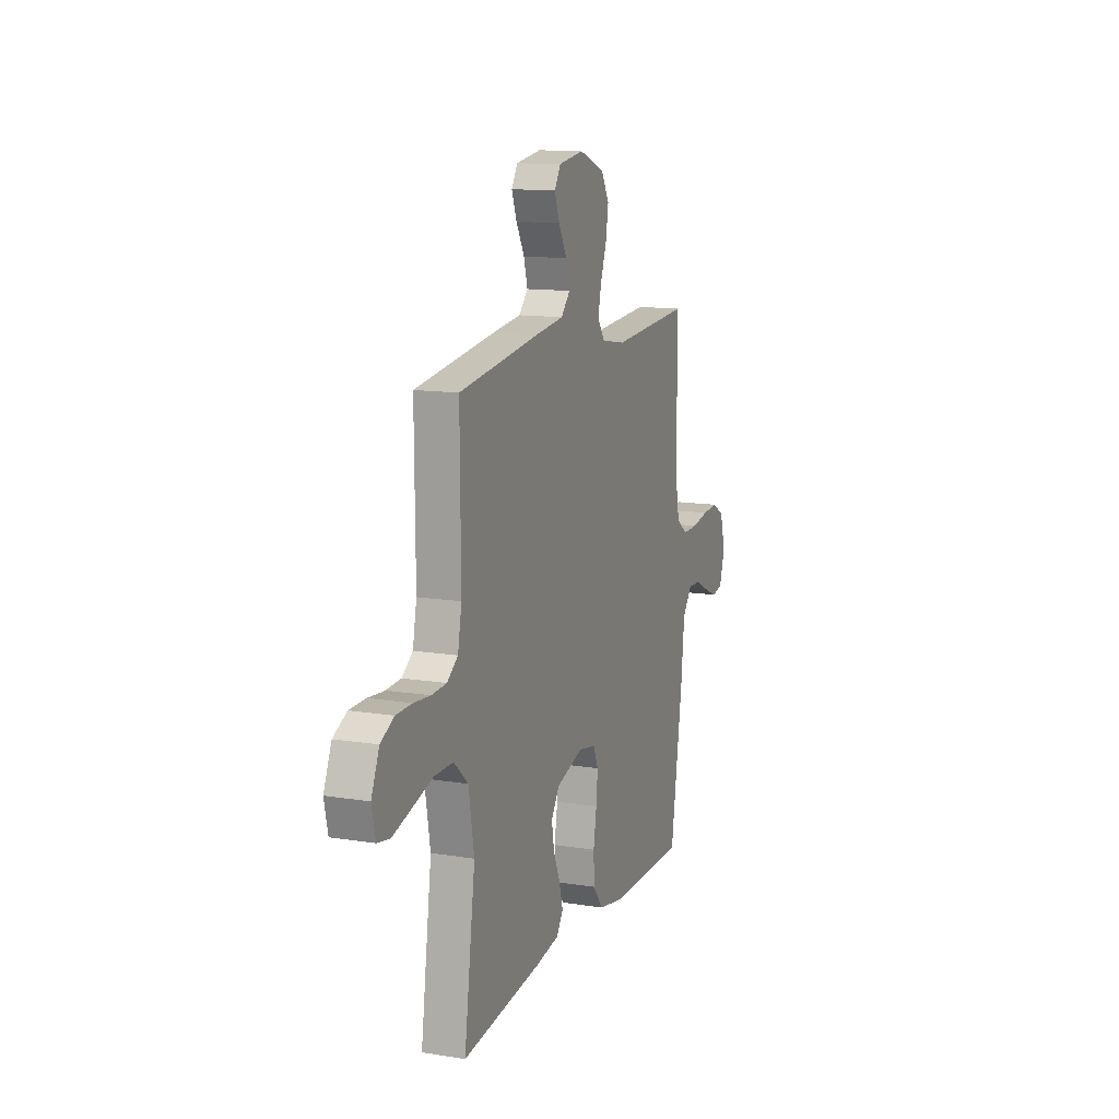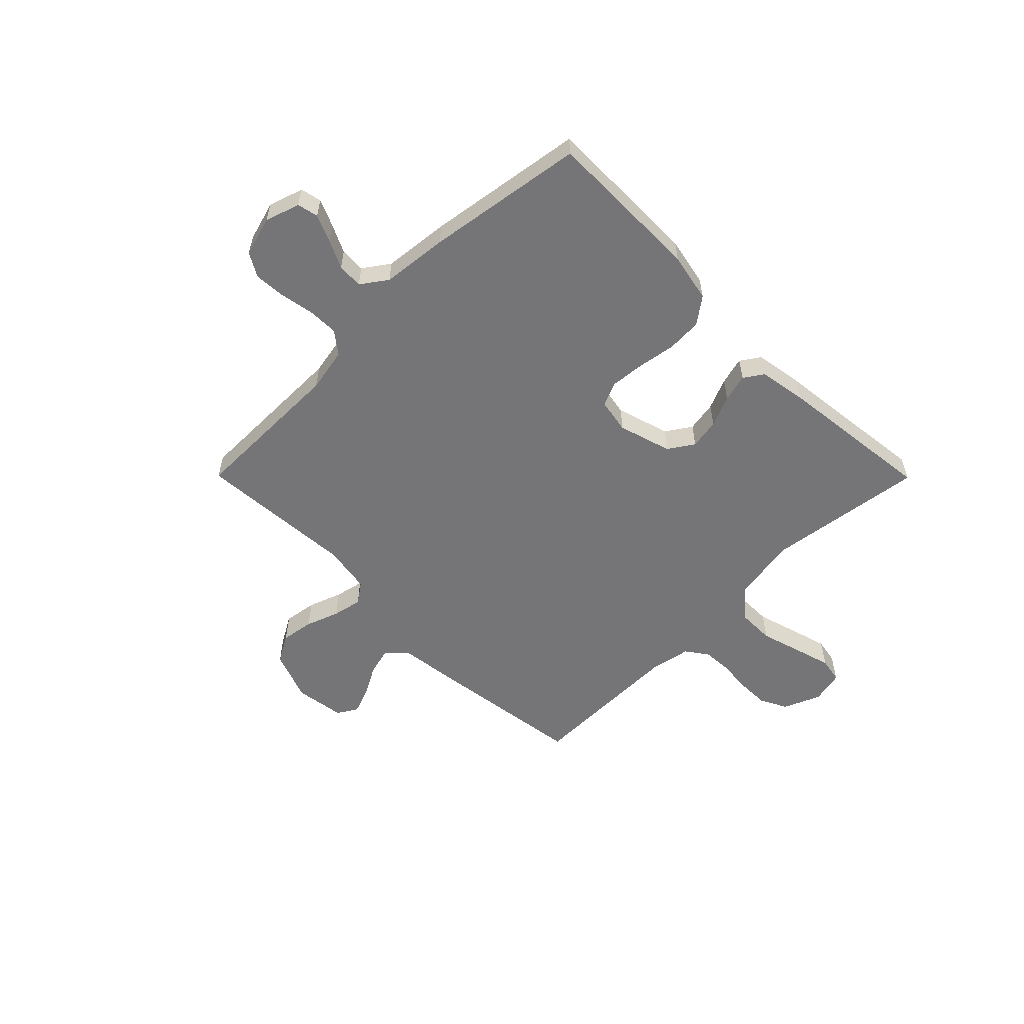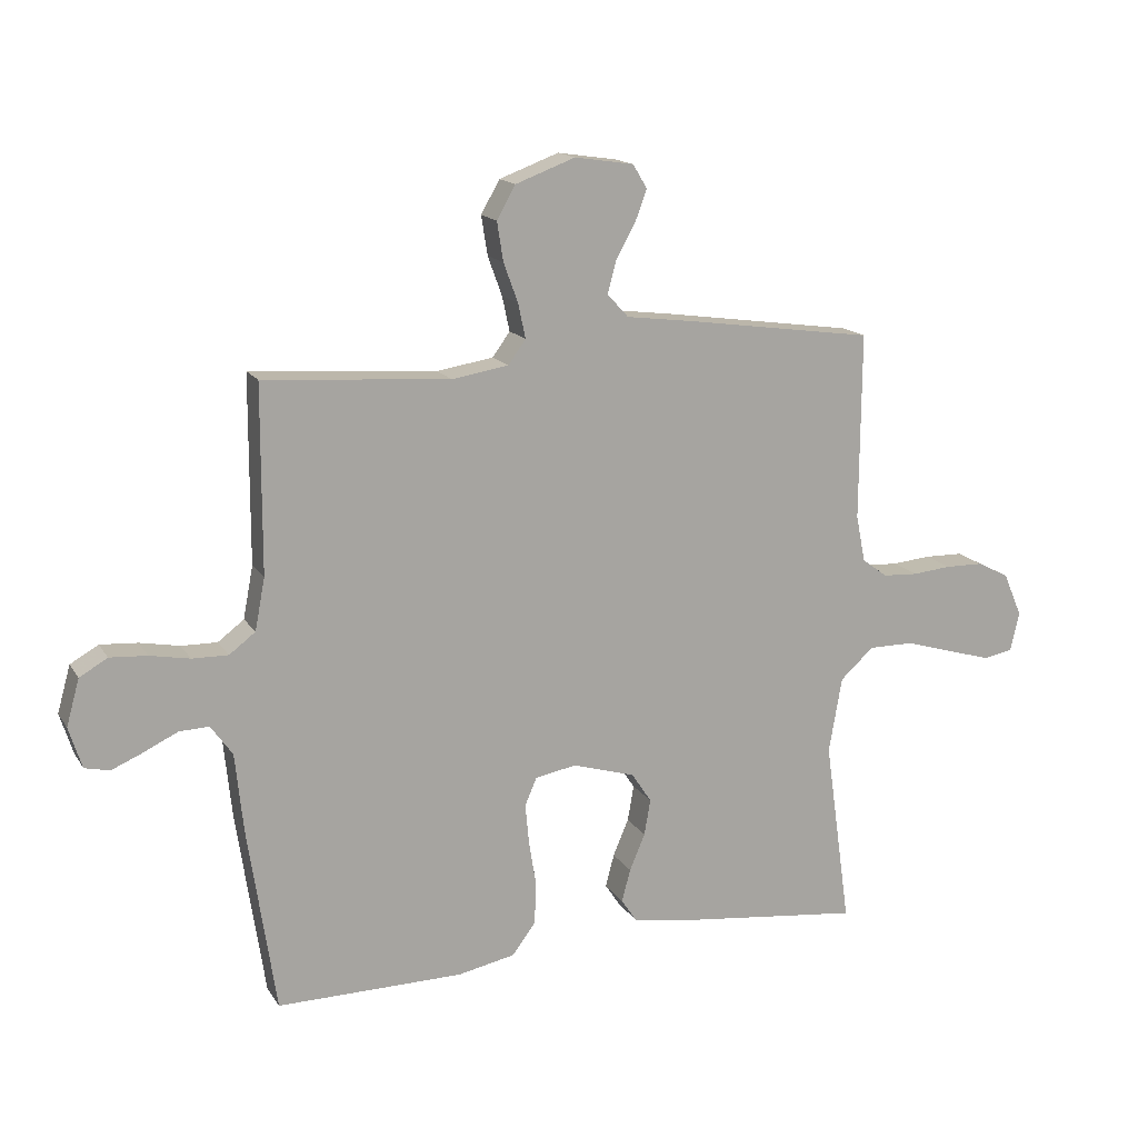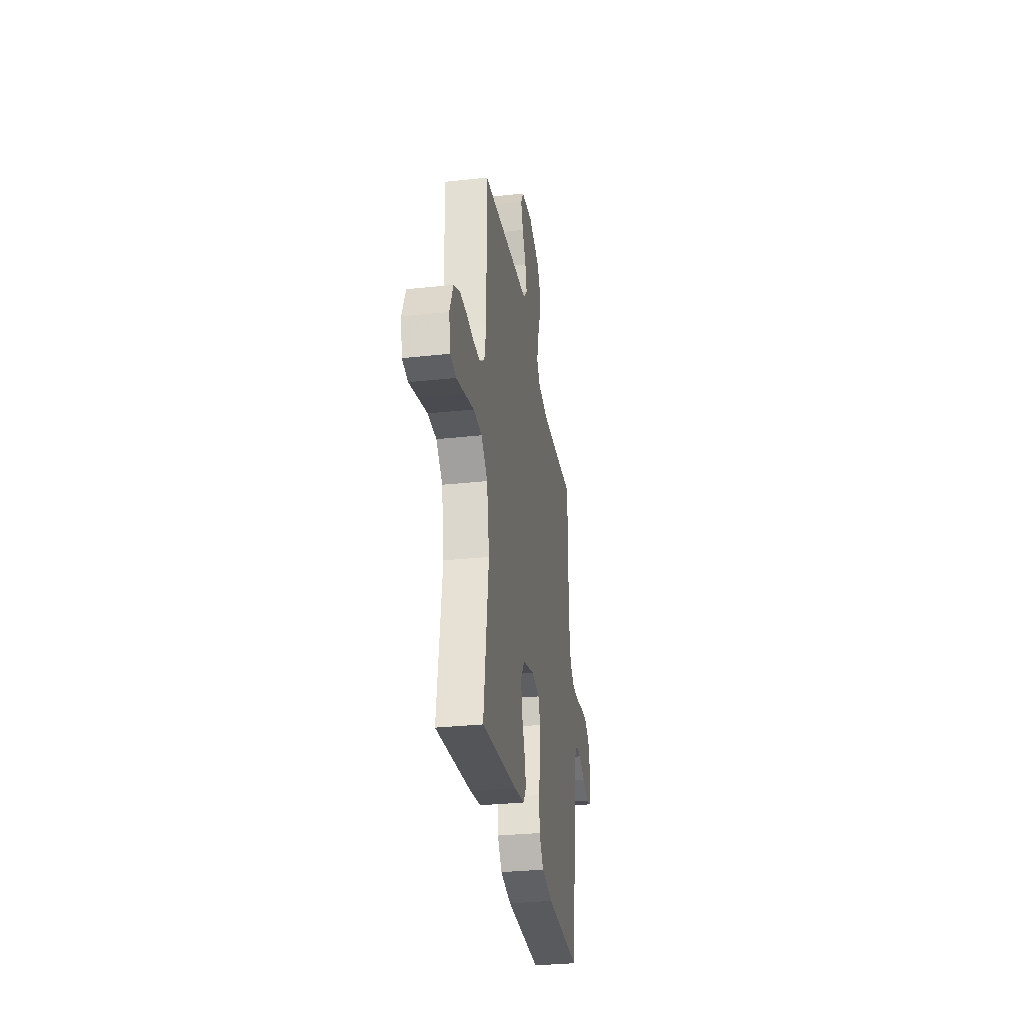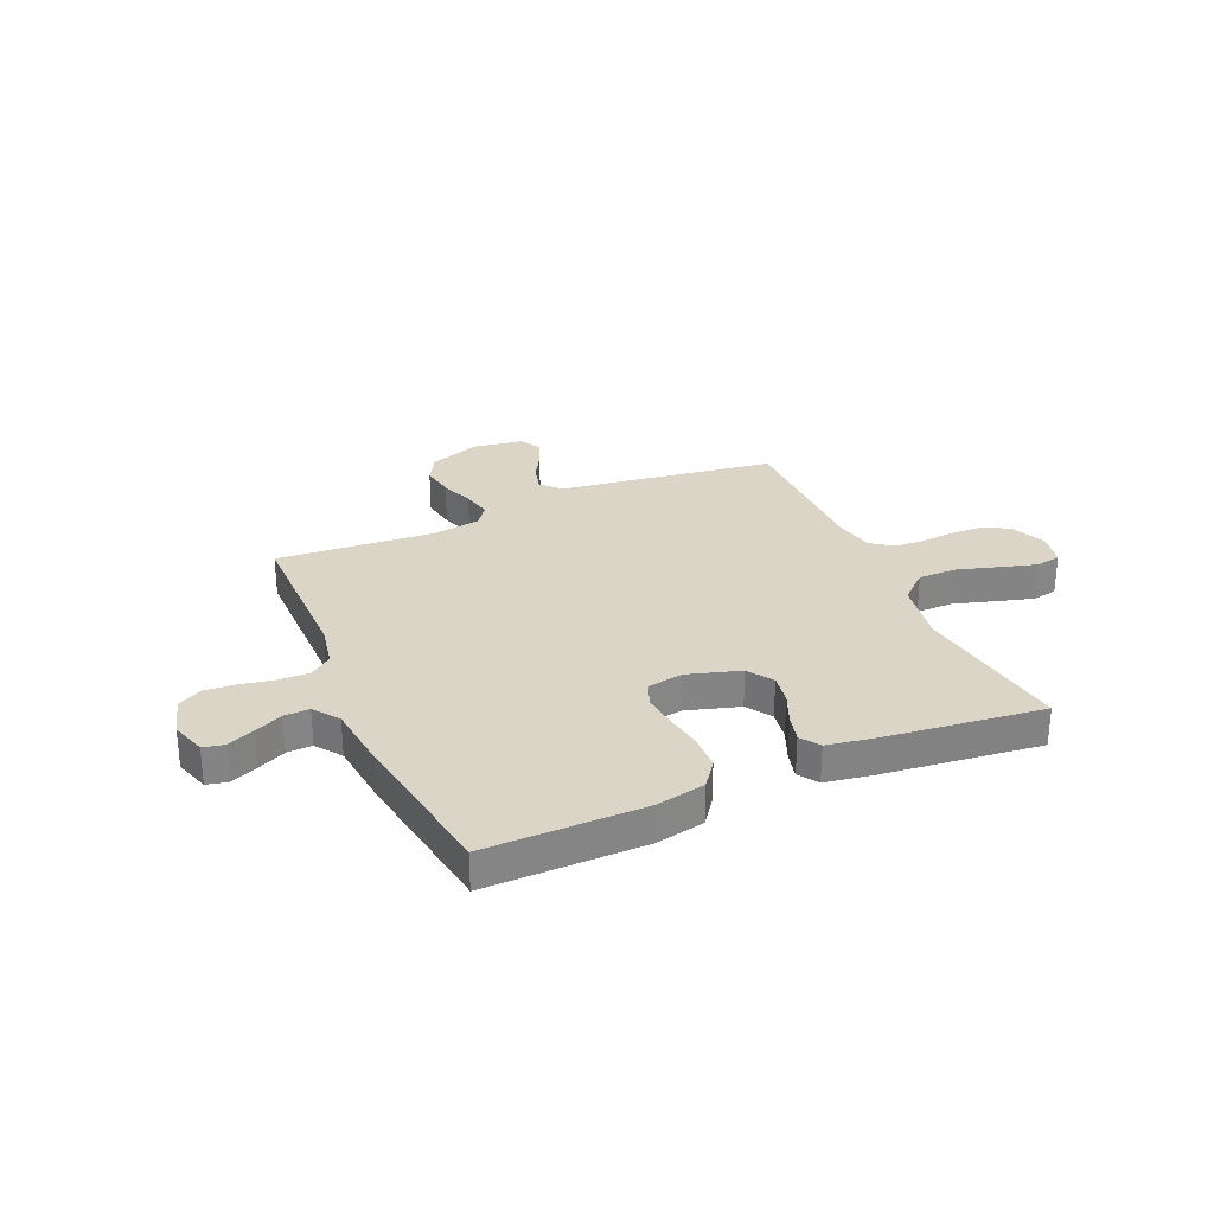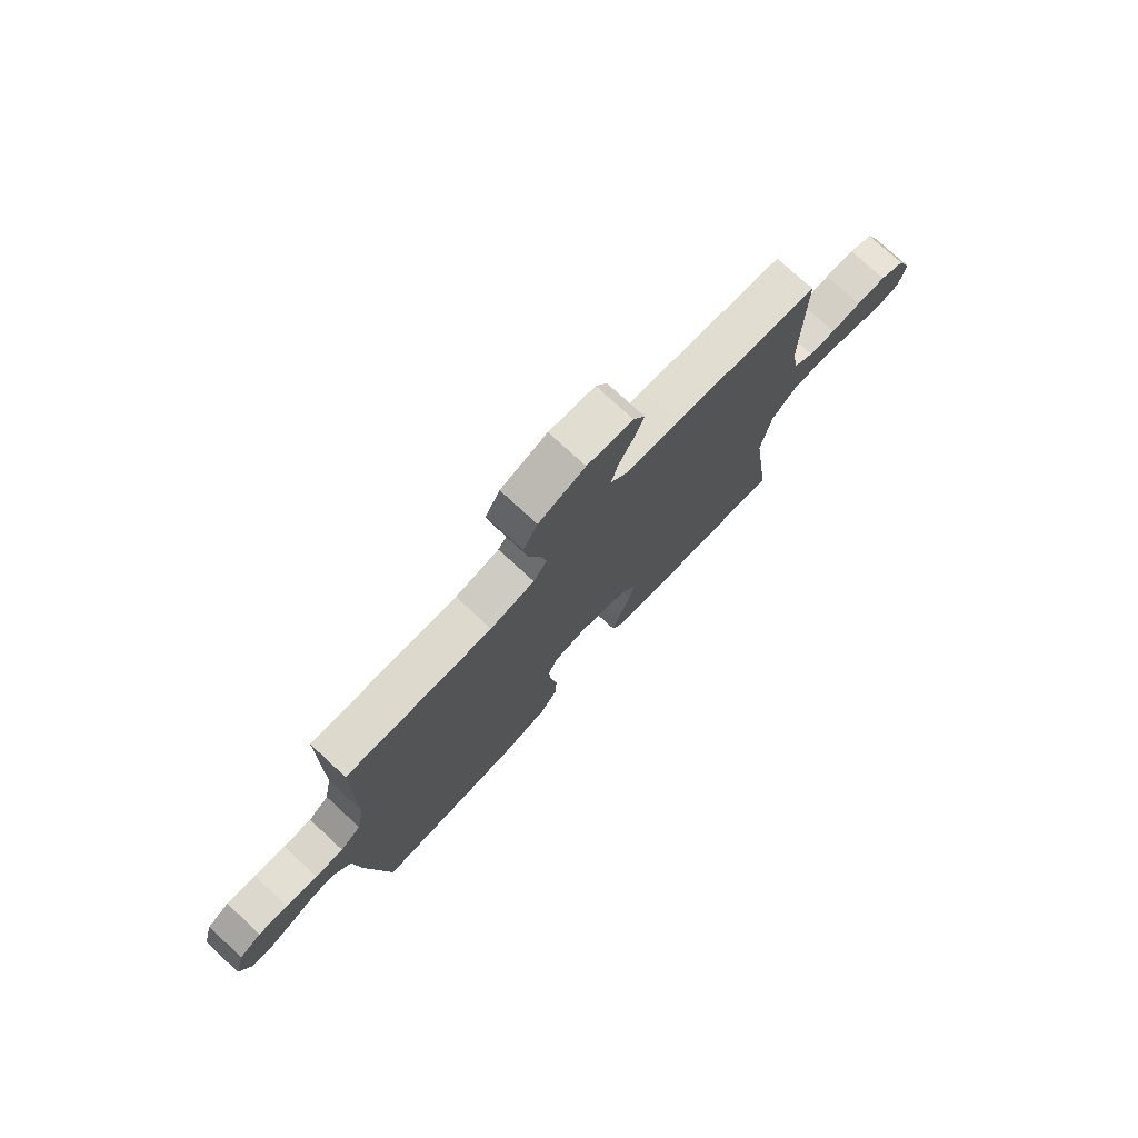
<metadata>
{"format":"obj","ext":"obj","renderer":"f3d","projection":"perspective","resolution":1024,"background":"white","views":[{"elev":12.9,"azim":-69.6,"up":"+Z"},{"elev":-56.6,"azim":134.8,"up":"+Y"},{"elev":15.4,"azim":158.4,"up":"+Z"},{"elev":-31.0,"azim":-81.2,"up":"+Z"},{"elev":29.0,"azim":156.4,"up":"+Y"},{"elev":75.5,"azim":132.7,"up":"+Z"}]}
</metadata>
<code>
v 0.5 0.07 0.5
v 0.501 0.07 0.2
v 0.517 0.07 0.116
v 0.559 0.07 0.084
v 0.617 0.07 0.085
v 0.681 0.07 0.097
v 0.741 0.07 0.101
v 0.786 0.07 0.075
v 0.807 0.07 0
v 0.786 0.07 -0.066
v 0.746 0.07 -0.075
v 0.695 0.07 -0.053
v 0.641 0.07 -0.027
v 0.593 0.07 -0.025
v 0.558 0.07 -0.074
v 0.545 0.07 -0.2
v 0.5 0.07 -0.5
v 0.2 0.07 -0.497
v 0.107 0.07 -0.478
v 0.07 0.07 -0.428
v 0.067 0.07 -0.361
v 0.079 0.07 -0.288
v 0.085 0.07 -0.223
v 0.066 0.07 -0.178
v 0 0.07 -0.166
v -0.101 0.07 -0.196
v -0.133 0.07 -0.244
v -0.123 0.07 -0.302
v -0.098 0.07 -0.361
v -0.084 0.07 -0.414
v -0.109 0.07 -0.451
v -0.2 0.07 -0.466
v -0.5 0.07 -0.5
v -0.458 0.07 -0.2
v -0.479 0.07 -0.078
v -0.533 0.07 -0.029
v -0.605 0.07 -0.029
v -0.683 0.07 -0.052
v -0.753 0.07 -0.072
v -0.801 0.07 -0.063
v -0.815 0.07 0
v -0.785 0.07 0.07
v -0.734 0.07 0.096
v -0.673 0.07 0.097
v -0.61 0.07 0.091
v -0.554 0.07 0.094
v -0.513 0.07 0.124
v -0.498 0.07 0.2
v -0.5 0.07 0.5
v -0.2 0.07 0.542
v -0.088 0.07 0.556
v -0.054 0.07 0.593
v -0.068 0.07 0.645
v -0.099 0.07 0.701
v -0.118 0.07 0.752
v -0.095 0.07 0.79
v 0 0.07 0.804
v 0.096 0.07 0.768
v 0.126 0.07 0.715
v 0.116 0.07 0.652
v 0.093 0.07 0.589
v 0.081 0.07 0.533
v 0.109 0.07 0.494
v 0.2 0.07 0.479
v 0.5 0 0.5
v 0.501 0 0.2
v 0.517 0 0.116
v 0.559 0 0.084
v 0.617 0 0.085
v 0.681 0 0.097
v 0.741 0 0.101
v 0.786 0 0.075
v 0.807 0 0
v 0.786 0 -0.066
v 0.746 0 -0.075
v 0.695 0 -0.053
v 0.641 0 -0.027
v 0.593 0 -0.025
v 0.558 0 -0.074
v 0.545 0 -0.2
v 0.5 0 -0.5
v 0.2 0 -0.497
v 0.107 0 -0.478
v 0.07 0 -0.428
v 0.067 0 -0.361
v 0.079 0 -0.288
v 0.085 0 -0.223
v 0.066 0 -0.178
v 0 0 -0.166
v -0.101 0 -0.196
v -0.133 0 -0.244
v -0.123 0 -0.302
v -0.098 0 -0.361
v -0.084 0 -0.414
v -0.109 0 -0.451
v -0.2 0 -0.466
v -0.5 0 -0.5
v -0.458 0 -0.2
v -0.479 0 -0.078
v -0.533 0 -0.029
v -0.605 0 -0.029
v -0.683 0 -0.052
v -0.753 0 -0.072
v -0.801 0 -0.063
v -0.815 0 0
v -0.785 0 0.07
v -0.734 0 0.096
v -0.673 0 0.097
v -0.61 0 0.091
v -0.554 0 0.094
v -0.513 0 0.124
v -0.498 0 0.2
v -0.5 0 0.5
v -0.2 0 0.542
v -0.088 0 0.556
v -0.054 0 0.593
v -0.068 0 0.645
v -0.099 0 0.701
v -0.118 0 0.752
v -0.095 0 0.79
v 0 0 0.804
v 0.096 0 0.768
v 0.126 0 0.715
v 0.116 0 0.652
v 0.093 0 0.589
v 0.081 0 0.533
v 0.109 0 0.494
v 0.2 0 0.479
f 58 59 60 61
f 58 61 62
f 57 58 62
f 56 57 62
f 53 54 55 56
f 52 53 56 62
f 51 52 62 63
f 48 49 50 51
f 47 48 51 63
f 42 43 44 45
f 42 45 46
f 41 42 46
f 40 41 46
f 37 38 39 40
f 37 40 46
f 36 37 46 47
f 31 32 33 34
f 31 34 35
f 28 29 30 31
f 27 28 31 35
f 26 27 35 36
f 19 20 21 22
f 19 22 23
f 18 19 23
f 15 16 17 18
f 14 15 18 23
f 10 11 12 13
f 8 9 10 13
f 8 13 14
f 5 6 7 8
f 4 5 8 14
f 3 4 14 23
f 64 1 2
f 25 26 36 47
f 24 25 47 63
f 23 24 63 64
f 2 3 23 64
f 125 124 123 122
f 126 125 122
f 126 122 121
f 126 121 120
f 120 119 118 117
f 126 120 117 116
f 127 126 116 115
f 115 114 113 112
f 127 115 112 111
f 109 108 107 106
f 110 109 106
f 110 106 105
f 110 105 104
f 104 103 102 101
f 110 104 101
f 111 110 101 100
f 98 97 96 95
f 99 98 95
f 95 94 93 92
f 99 95 92 91
f 100 99 91 90
f 86 85 84 83
f 87 86 83
f 87 83 82
f 82 81 80 79
f 87 82 79 78
f 77 76 75 74
f 77 74 73 72
f 78 77 72
f 72 71 70 69
f 78 72 69 68
f 87 78 68 67
f 66 65 128
f 111 100 90 89
f 127 111 89 88
f 128 127 88 87
f 128 87 67 66
f 1 65 66 2
f 2 66 67 3
f 3 67 68 4
f 4 68 69 5
f 5 69 70 6
f 6 70 71 7
f 7 71 72 8
f 8 72 73 9
f 9 73 74 10
f 10 74 75 11
f 11 75 76 12
f 12 76 77 13
f 13 77 78 14
f 14 78 79 15
f 15 79 80 16
f 16 80 81 17
f 17 81 82 18
f 18 82 83 19
f 19 83 84 20
f 20 84 85 21
f 21 85 86 22
f 22 86 87 23
f 23 87 88 24
f 24 88 89 25
f 25 89 90 26
f 26 90 91 27
f 27 91 92 28
f 28 92 93 29
f 29 93 94 30
f 30 94 95 31
f 31 95 96 32
f 32 96 97 33
f 33 97 98 34
f 34 98 99 35
f 35 99 100 36
f 36 100 101 37
f 37 101 102 38
f 38 102 103 39
f 39 103 104 40
f 40 104 105 41
f 41 105 106 42
f 42 106 107 43
f 43 107 108 44
f 44 108 109 45
f 45 109 110 46
f 46 110 111 47
f 47 111 112 48
f 48 112 113 49
f 49 113 114 50
f 50 114 115 51
f 51 115 116 52
f 52 116 117 53
f 53 117 118 54
f 54 118 119 55
f 55 119 120 56
f 56 120 121 57
f 57 121 122 58
f 58 122 123 59
f 59 123 124 60
f 60 124 125 61
f 61 125 126 62
f 62 126 127 63
f 63 127 128 64
f 64 128 65 1

</code>
